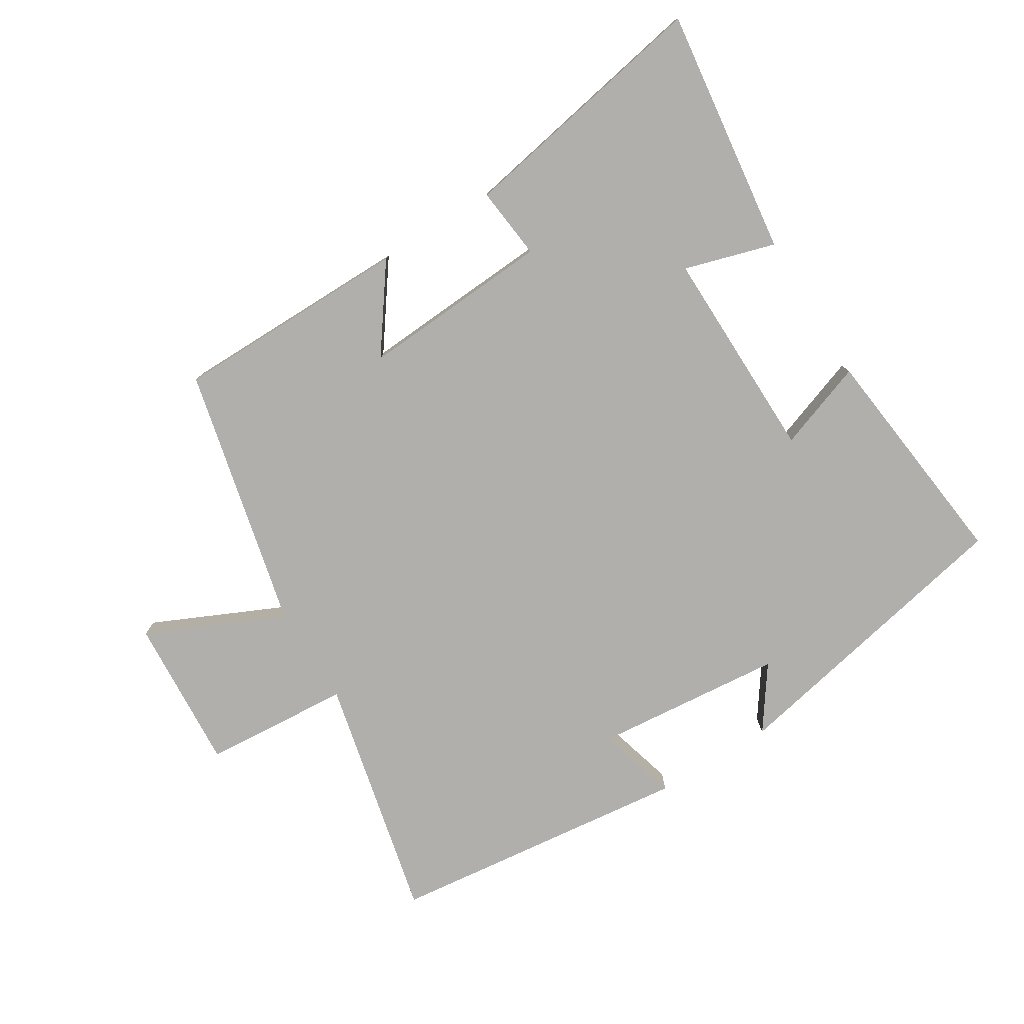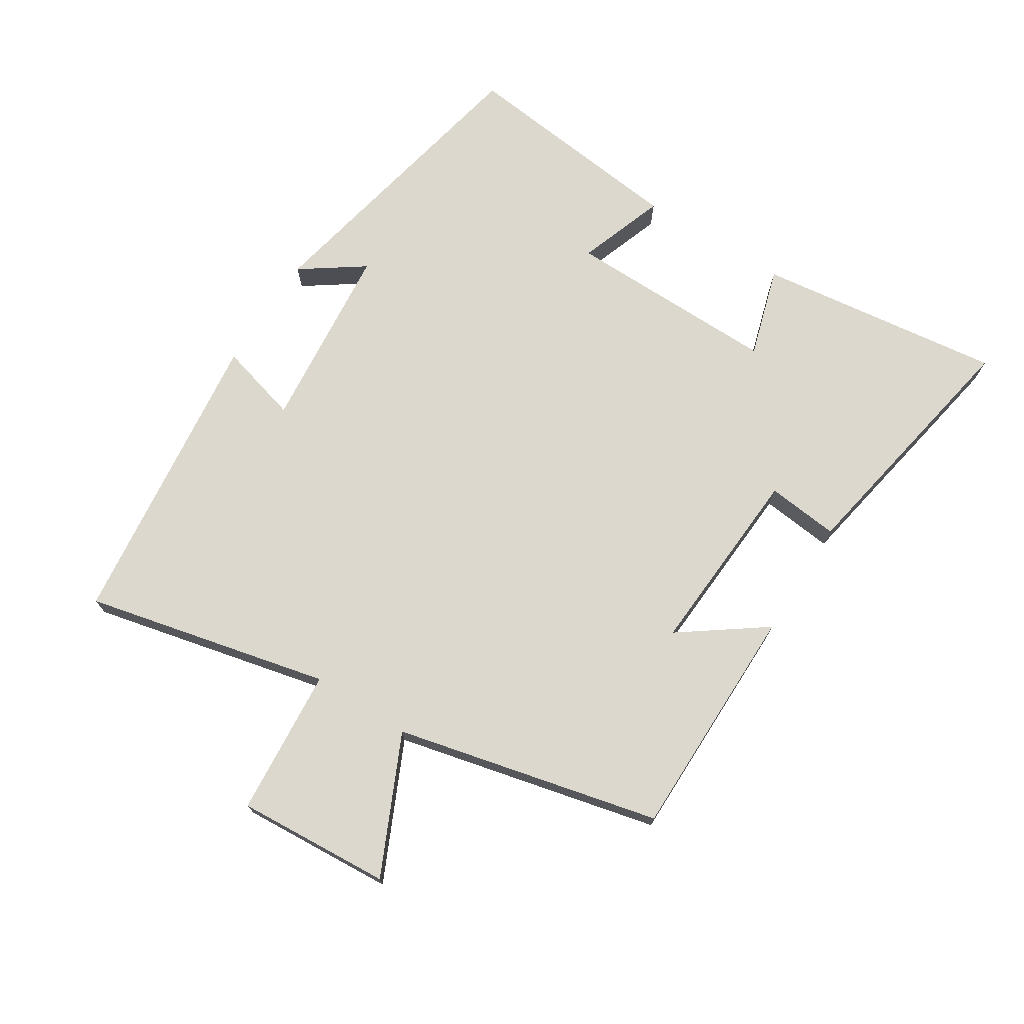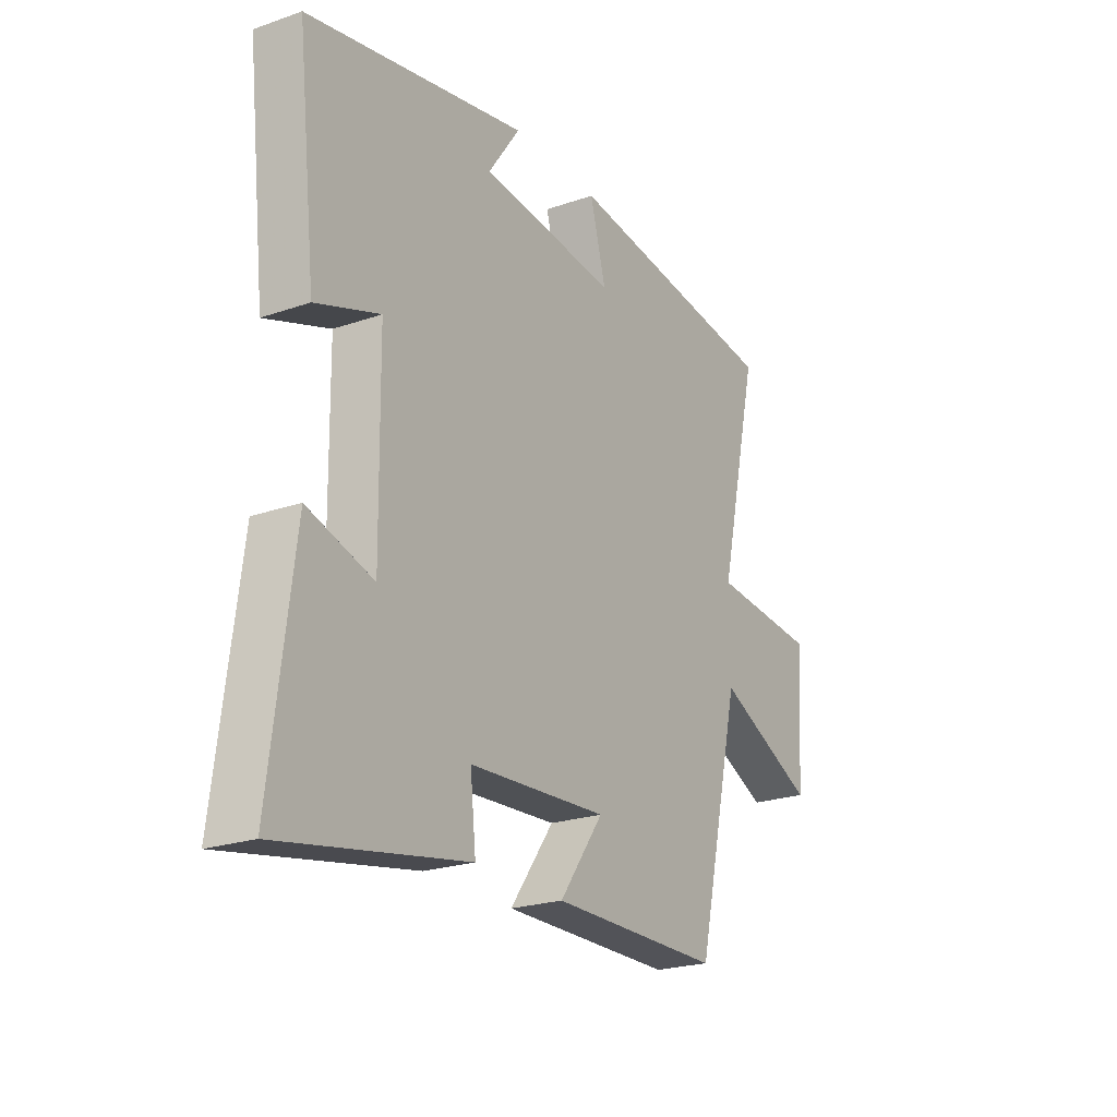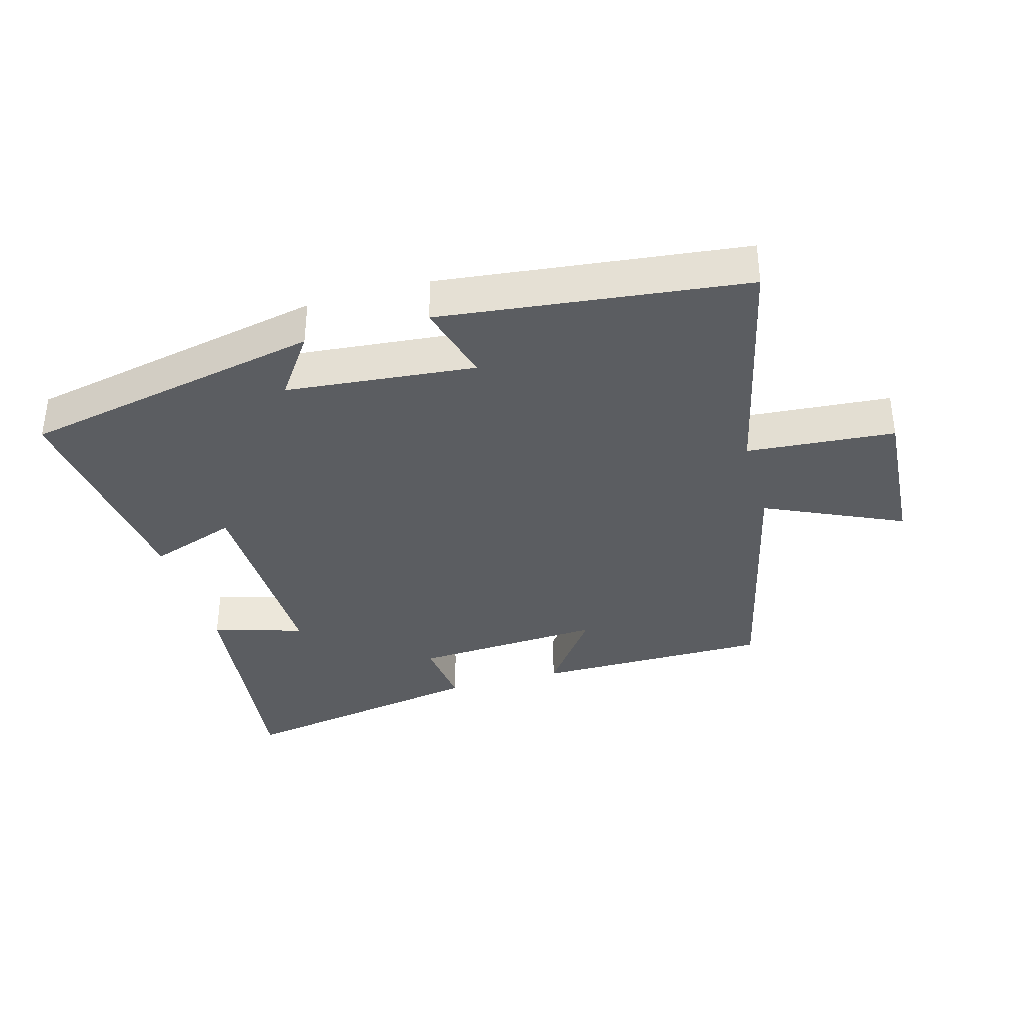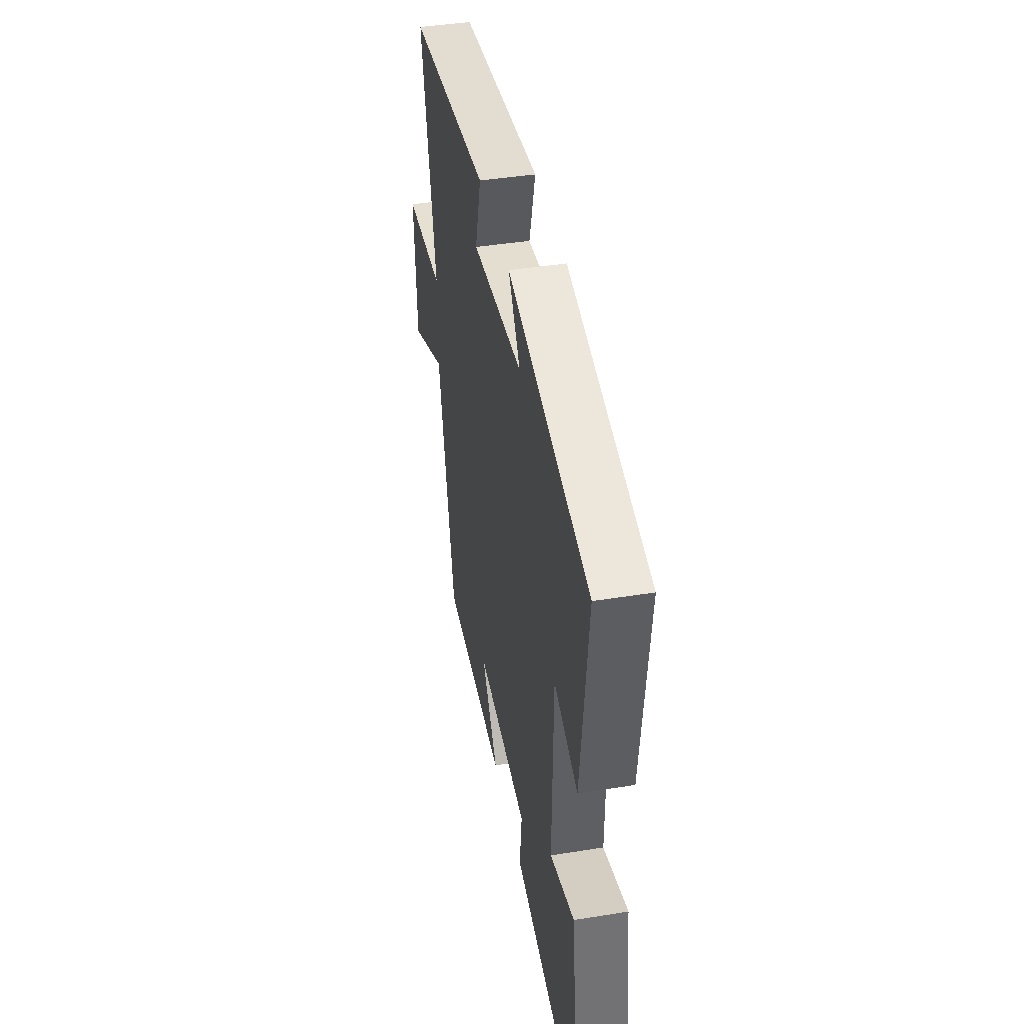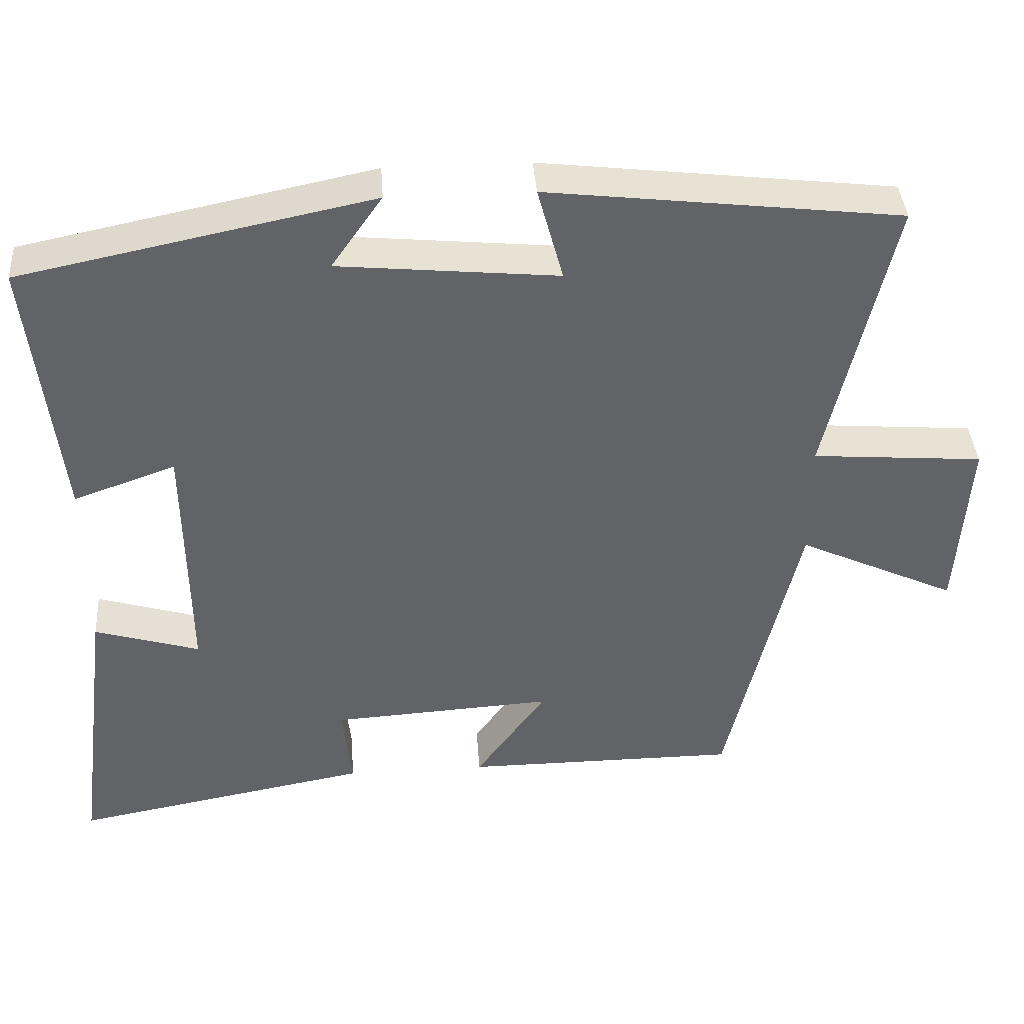
<metadata>
{"format":"obj","ext":"obj","renderer":"f3d","projection":"perspective","resolution":1024,"background":"white","views":[{"elev":-78.1,"azim":-148.1,"up":"+Y"},{"elev":72.5,"azim":122.4,"up":"+Y"},{"elev":-22.7,"azim":-59.3,"up":"+Z"},{"elev":-35.8,"azim":15.8,"up":"+Y"},{"elev":42.3,"azim":-100.9,"up":"+Z"},{"elev":39.3,"azim":-4.0,"up":"+Z"}]}
</metadata>
<code>
v 0.404 0.07 -0.499
v 0.038 0.07 -0.5
v 0.132 0.07 -0.37
v -0.164 0.07 -0.388
v -0.152 0.07 -0.5
v -0.549 0.07 -0.573
v -0.5 0.07 -0.192
v -0.36 0.07 -0.234
v -0.364 0.07 0.096
v -0.5 0.07 0.048
v -0.54 0.07 0.404
v -0.072 0.07 0.5
v -0.14 0.07 0.403
v 0.152 0.07 0.375
v 0.118 0.07 0.5
v 0.587 0.07 0.445
v 0.5 0.07 0.067
v 0.728 0.07 0.049
v 0.712 0.07 -0.189
v 0.5 0.07 -0.091
v 0.404 0 -0.499
v 0.038 0 -0.5
v 0.132 0 -0.37
v -0.164 0 -0.388
v -0.152 0 -0.5
v -0.549 0 -0.573
v -0.5 0 -0.192
v -0.36 0 -0.234
v -0.364 0 0.096
v -0.5 0 0.048
v -0.54 0 0.404
v -0.072 0 0.5
v -0.14 0 0.403
v 0.152 0 0.375
v 0.118 0 0.5
v 0.587 0 0.445
v 0.5 0 0.067
v 0.728 0 0.049
v 0.712 0 -0.189
v 0.5 0 -0.091
f 17 18 19 20
f 17 20 1 2
f 14 15 16 17
f 13 14 17
f 10 11 12 13
f 9 10 13
f 8 9 13 17
f 5 6 7 8
f 4 5 8
f 3 4 8 17
f 2 3 17
f 40 39 38 37
f 22 21 40 37
f 37 36 35 34
f 37 34 33
f 33 32 31 30
f 33 30 29
f 37 33 29 28
f 28 27 26 25
f 28 25 24
f 37 28 24 23
f 37 23 22
f 1 21 22 2
f 2 22 23 3
f 3 23 24 4
f 4 24 25 5
f 5 25 26 6
f 6 26 27 7
f 7 27 28 8
f 8 28 29 9
f 9 29 30 10
f 10 30 31 11
f 11 31 32 12
f 12 32 33 13
f 13 33 34 14
f 14 34 35 15
f 15 35 36 16
f 16 36 37 17
f 17 37 38 18
f 18 38 39 19
f 19 39 40 20
f 20 40 21 1

</code>
